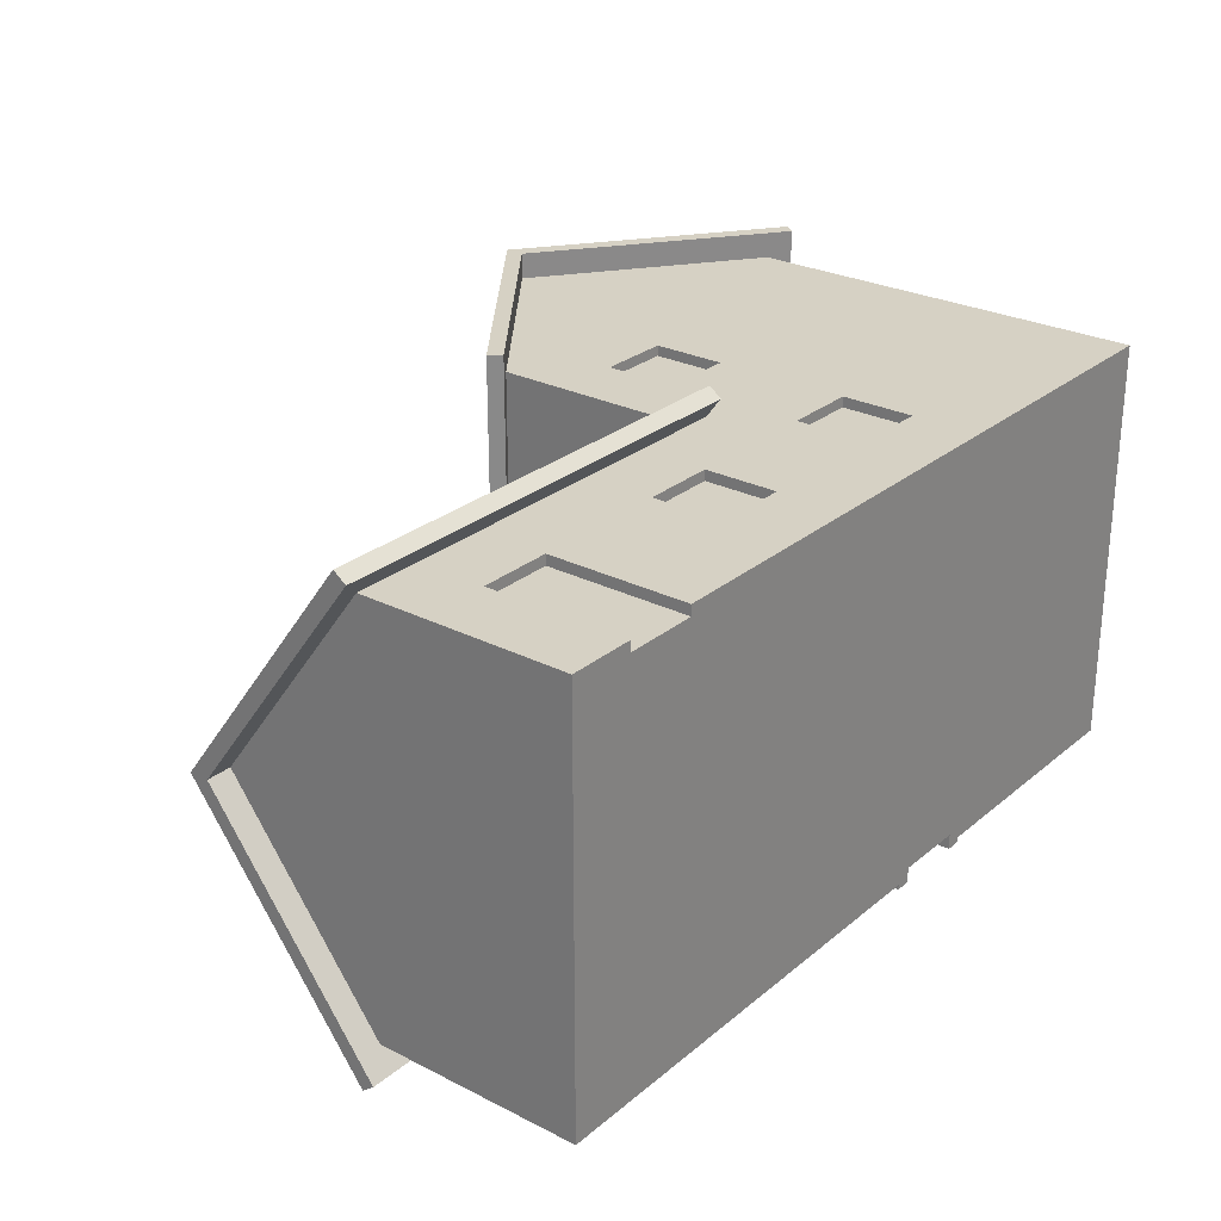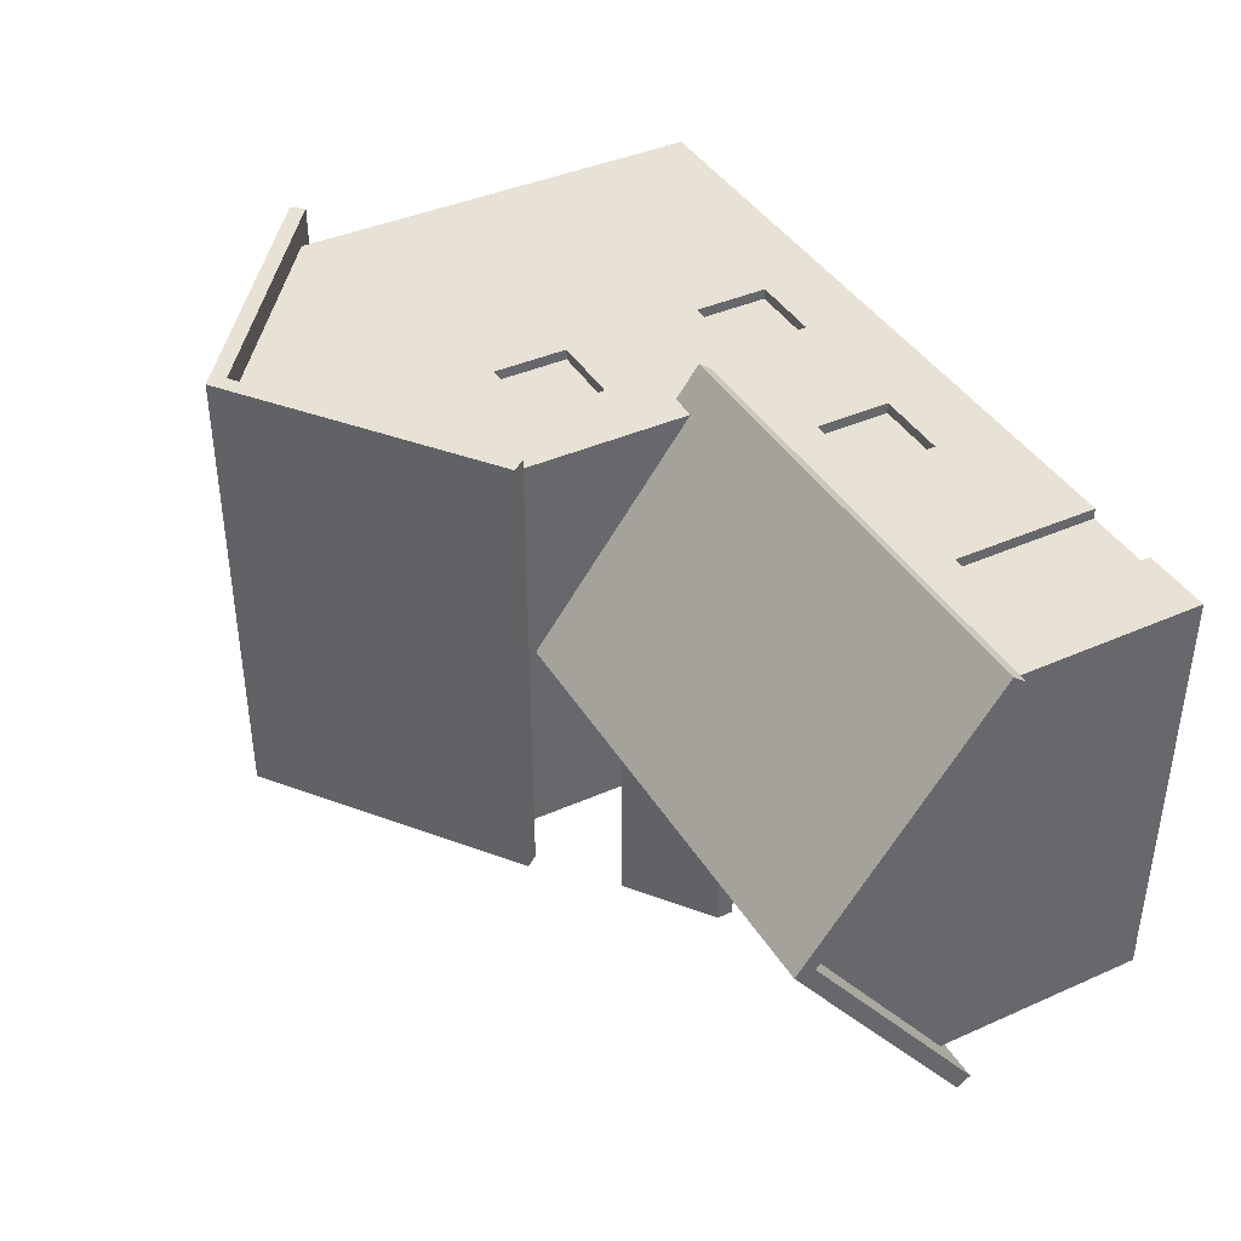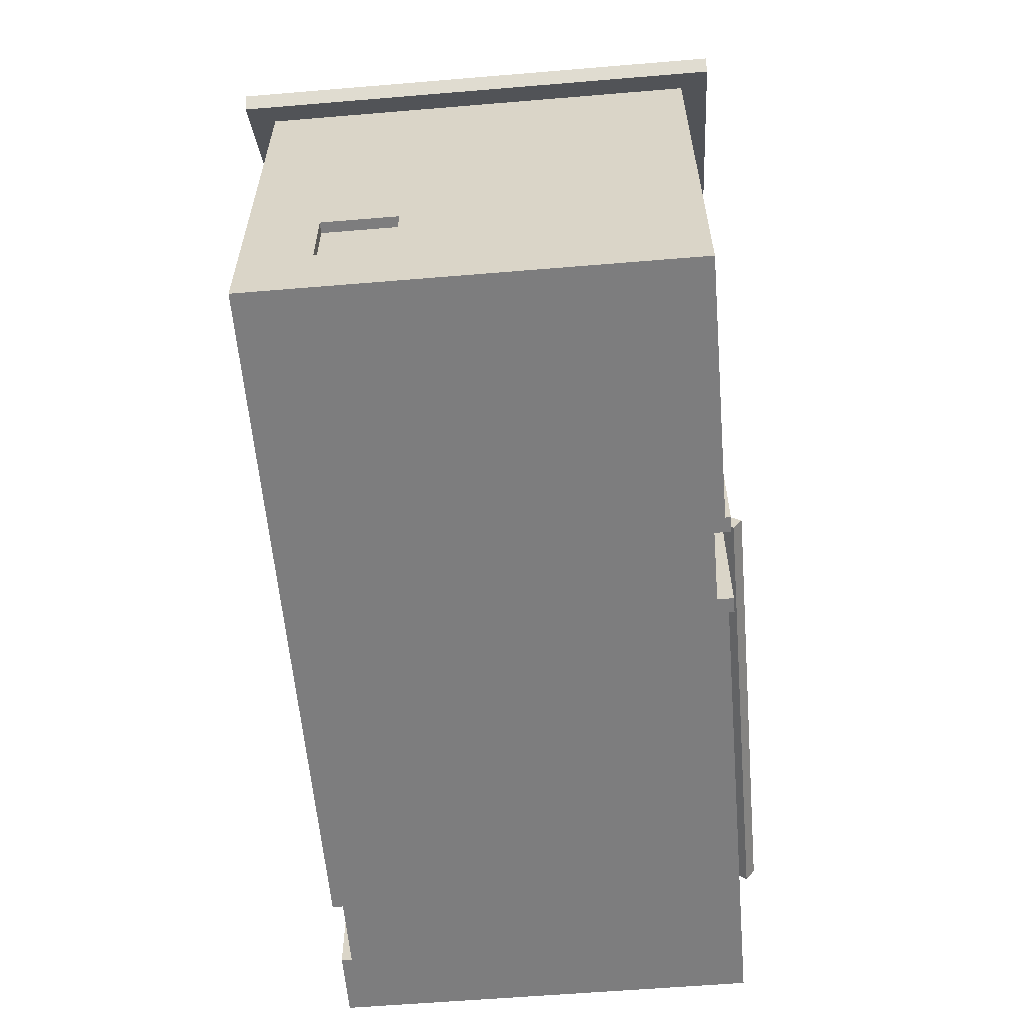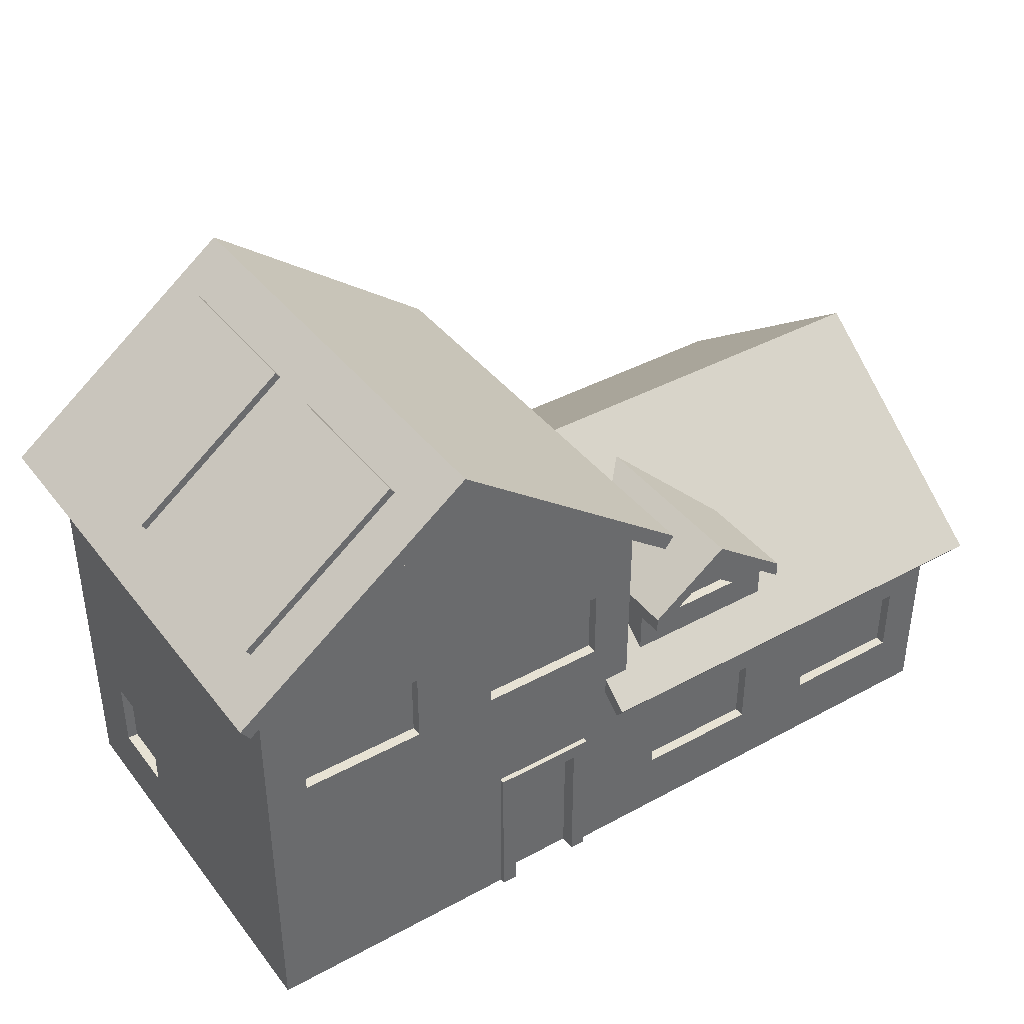
<metadata>
{"format":"obj","ext":"obj","renderer":"f3d","projection":"perspective","resolution":1024,"background":"white","views":[{"elev":26.8,"azim":-51.7,"up":"+Z"},{"elev":40.3,"azim":-118.6,"up":"+Z"},{"elev":-59.1,"azim":94.9,"up":"+Y"},{"elev":39.9,"azim":146.1,"up":"+Y"}]}
</metadata>
<code>
g mergedBlocks
v -0.234 -0.5 -0.38
v -0.204 -0.5 -0.41
v -0.234 -0.5 -0.41
v -0.404 -0.5 -0.4
v -0.374 -0.5 -0.41
v -0.404 -0.5 -0.41
v -0.204 -0.5 -0.4
v 0.296 -0.5 0.4
v 0.296 -0.5 -0.4
v -1.034 -0.5 0.4
v -0.374 -0.5 -0.38
v -1.034 -0.5 0.38
v -1.304 -0.5 -0.4
v -1.174 -0.5 0.38
v -1.304 -0.5 0.4
v -1.174 -0.5 0.4
v -1.304 -0.45 0.4
v -1.304 -0.45 -0.4
v -1.174 -0.23 0.38
v -1.174 -0.23 0.4
v -1.034 -0.23 0.38
v -1.034 -0.23 0.4
v -1.204 -0.45 0.4
v -1.204 -0.2 0.4
v -1.004 -0.2 0.4
v -1.004 -0.45 0.4
v 0.296 -0.45 0.4
v -1.254 -0.2 -0.4
v -0.984 -0.23 -0.4
v -0.954 -0.2 -0.4
v -0.984 -0.37 -0.4
v -0.954 -0.4 -0.4
v -1.224 -0.37 -0.4
v -1.224 -0.23 -0.4
v -1.254 -0.4 -0.4
v -1.224 -0.37 -0.38
v -1.224 -0.23 -0.38
v -0.984 -0.23 -0.38
v -0.984 -0.37 -0.38
v -1.094 -0.25 -0.38
v -1.114 -0.25 -0.38
v -1.094 -0.35 -0.38
v -1.114 -0.35 -0.38
v -1.004 -0.35 -0.38
v -1.204 -0.35 -0.38
v -1.004 -0.25 -0.38
v -1.204 -0.25 -0.38
v -0.404 -0.45 -0.4
v -0.504 -0.0625 0.4
v -0.504 -0.05 0.3833
v -0.504 -0.05 0.4
v -0.774 -0.37 0.38
v -0.634 -0.37 0.38
v -0.774 -0.37 0.4
v -0.634 -0.37 0.4
v -0.634 -0.23 0.4
v -0.634 -0.23 0.38
v -0.774 -0.23 0.38
v -0.774 -0.23 0.4
v -0.754 -0.25 0.38
v -0.754 -0.35 0.38
v -0.654 -0.35 0.38
v -0.654 -0.25 0.38
v -0.604 -0.2 0.4
v -0.804 -0.2 0.4
v -0.804 -0.4 0.4
v -0.604 -0.4 0.4
v -0.7828 0.014 -0.378
v -0.7828 0.014 -0.358
v -0.704 0.07268 -0.378
v -0.704 0.07268 -0.358
v -0.6252 0.014 -0.358
v -0.6252 0.014 -0.378
v -0.704 0.09762 -0.378
v -0.594 0.01567 -0.378
v -0.594 -0.006 -0.378
v -0.814 0.01567 -0.378
v -0.814 -0.006 -0.378
v 0.005 0.5745 0.2125
v 0.005 0.5745 0.1875
v 0.263 0.381 0.2125
v 0.263 0.381 0.1875
v 0.263 0.381 0.325
v 0.263 0.381 0.075
v -0.015 0.5895 0.05
v 0.005 0.5745 0.325
v -0.015 0.5895 0.35
v 0.283 0.366 0.35
v 0.005 0.5745 0.075
v 0.283 0.366 0.05
v -0.024 0.5775 0.35
v 0.274 0.354 0.35
v -0.024 0.5775 0.05
v 0.274 0.354 0.05
v -0.824 -0.37 -0.38
v -0.824 -0.23 -0.38
v -0.824 -0.37 -0.4
v -0.824 -0.23 -0.4
v -0.584 -0.23 -0.38
v -0.584 -0.37 -0.38
v -0.584 -0.23 -0.4
v -0.584 -0.37 -0.4
v -0.854 -0.2 -0.4
v -0.554 -0.2 -0.4
v -0.554 -0.4 -0.4
v -0.854 -0.4 -0.4
v -0.694 -0.25 -0.38
v -0.714 -0.25 -0.38
v -0.694 -0.35 -0.38
v -0.714 -0.35 -0.38
v -0.604 -0.35 -0.38
v -0.804 -0.35 -0.38
v -0.604 -0.25 -0.38
v -0.804 -0.25 -0.38
v -0.015 0.5895 -0.05
v 0.283 0.366 -0.05
v -0.024 0.5775 -0.05
v 0.274 0.354 -0.05
v 0.005 0.5745 -0.1875
v 0.005 0.5745 -0.2125
v 0.263 0.381 -0.1875
v 0.263 0.381 -0.2125
v 0.263 0.381 -0.075
v 0.263 0.381 -0.325
v -0.015 0.5895 -0.35
v 0.005 0.5745 -0.075
v 0.005 0.5745 -0.325
v 0.283 0.366 -0.35
v -0.024 0.5775 -0.35
v 0.274 0.354 -0.35
v -0.234 0.17 0.38
v -0.354 0.15 0.38
v -0.374 0.17 0.38
v -0.354 0.05 0.38
v -0.374 0.03 0.38
v -0.254 0.05 0.38
v -0.254 0.15 0.38
v -0.234 0.03 0.38
v -0.374 0.03 0.4
v -0.234 0.03 0.4
v -0.234 0.17 0.4
v -0.374 0.17 0.4
v -0.204 0.2 0.4
v -0.404 0.2 0.4
v -0.404 -5.96e-08 0.4
v -0.204 -5.96e-08 0.4
v -0.204 -0.2 0.4
v -0.374 -0.23 0.4
v -0.404 -0.2 0.4
v -0.374 -0.37 0.4
v -0.404 -0.4 0.4
v -0.234 -0.37 0.4
v -0.234 -0.23 0.4
v -0.204 -0.4 0.4
v -0.234 -0.23 0.38
v -0.354 -0.25 0.38
v -0.374 -0.23 0.38
v -0.354 -0.35 0.38
v -0.374 -0.37 0.38
v -0.254 -0.35 0.38
v -0.254 -0.25 0.38
v -0.234 -0.37 0.38
v -0.424 0.03 -0.38
v -0.424 0.17 -0.38
v -0.424 0.03 -0.4
v -0.424 0.17 -0.4
v -0.504 -0.0625 -0.4
v -0.504 -0.05 -0.4
v -0.504 -0.05 -0.3833
v -0.454 0.2 -0.4
v -0.184 0.17 -0.4
v -0.154 0.2 -0.4
v -0.184 0.03 -0.4
v -0.154 -5.96e-08 -0.4
v -0.454 -5.96e-08 -0.4
v -0.184 0.17 -0.38
v -0.184 0.03 -0.38
v -0.294 0.15 -0.38
v -0.314 0.15 -0.38
v -0.294 0.05 -0.38
v -0.314 0.05 -0.38
v -0.204 0.05 -0.38
v -0.404 0.05 -0.38
v -0.204 0.15 -0.38
v -0.404 0.15 -0.38
v -0.454 -0.0625 0.4
v 0.296 -0.05 0.4
v 0.296 -0.1 0.4
v -0.454 -0.1 0.4
v 0.296 -0.05 -0.4
v 0.296 -0.1 -0.4
v 0.296 -0.2 0.3
v 0.296 -0.37 0.27
v 0.296 -0.4 0.3
v 0.296 -0.37 0.13
v 0.296 -0.4 0.1
v 0.296 -0.23 0.13
v 0.296 -0.23 0.27
v 0.296 -0.2 0.1
v 0.276 -0.37 0.13
v 0.276 -0.37 0.27
v 0.276 -0.23 0.13
v 0.276 -0.23 0.27
v 0.276 -0.35 0.25
v 0.276 -0.35 0.15
v 0.276 -0.25 0.15
v 0.276 -0.25 0.25
v 0.296 -0.45 -0.4
v -0.204 -0.45 -0.4
v -0.204 -0.2 -0.4
v -0.204 -0.2 -0.41
v -0.374 -0.23 -0.38
v -0.374 -0.23 -0.41
v -0.234 -0.23 -0.41
v -0.404 -0.2 -0.41
v -0.404 -0.2 -0.4
v -0.234 -0.23 -0.38
v -0.454 -0.1 -0.4
v -0.454 -0.0625 -0.4
v 0.106 0.15 -0.38
v 0.086 0.15 -0.38
v 0.106 0.05 -0.38
v 0.086 0.05 -0.38
v 0.196 0.05 -0.38
v -0.004 0.05 -0.38
v -0.024 0.17 -0.38
v 0.196 0.15 -0.38
v 0.216 0.17 -0.38
v 0.216 0.03 -0.38
v -0.004 0.15 -0.38
v -0.024 0.03 -0.38
v 0.216 0.17 -0.4
v 0.216 0.03 -0.4
v -0.054 0.2 -0.4
v 0.246 0.2 -0.4
v 0.246 -5.96e-08 -0.4
v -0.024 0.03 -0.4
v -0.024 0.17 -0.4
v -0.054 -5.96e-08 -0.4
v -0.284 -0.28 -0.38
v -0.324 -0.28 -0.38
v -0.284 -0.45 -0.38
v -0.324 -0.45 -0.38
v -1.304 -0.1 0.4
v -1.304 0.2 3.104e-14
v -1.304 -0.1 -0.4
v -0.504 -0.1 0.4
v -0.504 0.3 0.4
v -0.504 0.2375 -6.425e-14
v -0.504 0.3 -0.4
v -0.104 0.6 0.4
v 0.296 0.3 0.4
v -0.104 0.6 -0.4
v 0.296 0.3 -0.4
v -0.554 0.03575 -0.378
v -0.554 -0.046 -0.378
v -0.554 0.03575 -0.269
v -0.854 -0.046 -0.378
v -0.854 0.03575 -0.378
v -0.854 0.03575 -0.269
v -0.704 0.1475 -0.378
v -1.354 0.2 3.465e-14
v -1.354 -0.13 0.44
v -0.454 -0.13 0.44
v -1.354 -0.106 0.458
v -0.454 -0.106 0.458
v -1.354 0.2375 3.465e-14
v -0.454 -0.13 -0.44
v -1.354 -0.13 -0.44
v -1.354 -0.106 -0.458
v -0.454 -0.106 -0.458
v -0.854 0.06575 -0.229
v -0.704 0.1775 -0.08
v -0.554 0.06575 -0.229
v -0.104 0.6 -0.45
v -0.544 0.27 -0.45
v -0.544 0.27 0.45
v -0.104 0.6 0.45
v -0.562 0.294 0.45
v -0.562 0.294 -0.45
v -0.104 0.6375 0.45
v 0.354 0.294 0.45
v 0.336 0.27 0.45
v -0.104 0.6375 -0.45
v 0.336 0.27 -0.45
v 0.354 0.294 -0.45
v -0.554 0.03575 -0.428
v -0.554 0.06575 -0.428
v -0.704 0.1475 -0.428
v -0.704 0.1775 -0.428
v -0.854 0.06575 -0.428
v -0.854 0.03575 -0.428
f 3 2 1
f 6 5 4
f 7 1 2
f 10 9 8
f 9 10 7
f 7 10 1
f 1 10 11
f 11 10 5
f 5 10 4
f 4 10 12
f 4 12 13
f 13 12 14
f 14 15 13
f 15 14 16
f 18 15 17
f 15 18 13
f 21 20 19
f 20 21 22
f 16 17 15
f 17 16 23
f 20 23 16
f 23 20 24
f 24 20 25
f 22 25 20
f 22 26 25
f 10 26 22
f 10 27 26
f 27 10 8
f 21 10 22
f 10 21 12
f 14 20 16
f 20 14 19
f 30 29 28
f 30 31 29
f 32 31 30
f 31 32 33
f 34 28 29
f 33 28 34
f 33 35 28
f 35 33 32
f 33 37 36
f 37 33 34
f 29 39 38
f 39 29 31
f 42 41 40
f 41 42 43
f 44 43 42
f 44 45 43
f 38 46 37
f 38 44 46
f 39 44 38
f 44 39 45
f 40 37 46
f 41 37 40
f 47 37 41
f 45 37 47
f 45 36 37
f 36 45 39
f 39 33 36
f 33 39 31
f 29 37 34
f 37 29 38
f 4 18 48
f 18 4 13
f 51 50 49
f 54 53 52
f 53 54 55
f 57 55 56
f 55 57 53
f 57 59 58
f 59 57 56
f 52 59 54
f 59 52 58
f 58 60 57
f 58 61 60
f 52 61 58
f 61 52 62
f 63 57 60
f 62 57 63
f 62 53 57
f 53 62 52
f 65 59 64
f 65 54 59
f 66 54 65
f 54 66 55
f 56 64 59
f 55 64 56
f 55 67 64
f 67 55 66
f 70 69 68
f 69 70 71
f 72 68 69
f 68 72 73
f 73 71 70
f 71 73 72
f 75 70 74
f 75 73 70
f 76 73 75
f 73 76 68
f 70 77 74
f 68 77 70
f 76 77 68
f 77 76 78
f 81 80 79
f 80 81 82
f 83 82 81
f 83 84 82
f 87 86 85
f 87 83 86
f 88 83 87
f 83 88 84
f 79 85 86
f 80 85 79
f 89 85 80
f 84 85 89
f 84 90 85
f 90 84 88
f 91 88 87
f 88 91 92
f 90 93 85
f 93 90 94
f 92 90 88
f 90 92 94
f 85 91 87
f 91 85 93
f 97 96 95
f 96 97 98
f 101 100 99
f 100 101 102
f 104 101 103
f 104 102 101
f 105 102 104
f 102 105 97
f 98 103 101
f 97 103 98
f 97 106 103
f 106 97 105
f 109 108 107
f 108 109 110
f 111 110 109
f 111 112 110
f 99 113 96
f 99 111 113
f 100 111 99
f 111 100 112
f 107 96 113
f 108 96 107
f 114 96 108
f 112 96 114
f 112 95 96
f 95 112 100
f 100 97 95
f 97 100 102
f 101 96 98
f 96 101 99
f 117 116 115
f 116 117 118
f 121 120 119
f 120 121 122
f 123 122 121
f 123 124 122
f 115 126 125
f 115 123 126
f 116 123 115
f 123 116 124
f 119 125 126
f 120 125 119
f 127 125 120
f 124 125 127
f 124 128 125
f 128 124 116
f 128 129 125
f 129 128 130
f 130 116 118
f 116 130 128
f 125 117 115
f 117 125 129
f 133 132 131
f 133 134 132
f 135 134 133
f 134 135 136
f 137 131 132
f 136 131 137
f 136 138 131
f 138 136 135
f 139 138 135
f 138 139 140
f 131 140 141
f 140 131 138
f 131 142 133
f 142 131 141
f 144 142 143
f 144 139 142
f 145 139 144
f 139 145 140
f 141 143 142
f 140 143 141
f 140 146 143
f 146 140 145
f 135 142 139
f 142 135 133
f 149 148 147
f 149 150 148
f 151 150 149
f 150 151 152
f 153 147 148
f 152 147 153
f 152 154 147
f 154 152 151
f 157 156 155
f 157 158 156
f 159 158 157
f 158 159 160
f 161 155 156
f 160 155 161
f 160 162 155
f 162 160 159
f 150 162 159
f 162 150 152
f 155 152 153
f 152 155 162
f 155 148 157
f 148 155 153
f 159 148 150
f 148 159 157
f 165 164 163
f 164 165 166
f 169 168 167
f 172 171 170
f 172 173 171
f 174 173 172
f 173 174 165
f 166 170 171
f 165 170 166
f 165 175 170
f 175 165 174
f 171 177 176
f 177 171 173
f 180 179 178
f 179 180 181
f 182 181 180
f 182 183 181
f 176 184 164
f 176 182 184
f 177 182 176
f 182 177 183
f 178 164 184
f 179 164 178
f 185 164 179
f 183 164 185
f 183 163 164
f 163 183 177
f 177 165 163
f 165 177 173
f 171 164 166
f 164 171 176
f 186 51 49
f 51 186 187
f 186 188 187
f 188 186 189
f 188 190 187
f 190 188 191
f 194 193 192
f 194 195 193
f 196 195 194
f 195 196 197
f 198 192 193
f 197 192 198
f 197 199 192
f 199 197 196
f 201 195 200
f 195 201 193
f 197 203 202
f 203 197 198
f 200 197 202
f 197 200 195
f 193 203 198
f 203 193 201
f 201 204 203
f 201 205 204
f 200 205 201
f 205 200 206
f 207 203 204
f 206 203 207
f 206 202 203
f 202 206 200
f 9 27 8
f 27 9 208
f 7 210 209
f 2 210 7
f 210 2 211
f 5 212 11
f 212 5 213
f 208 7 209
f 7 208 9
f 214 2 3
f 2 214 211
f 211 214 215
f 213 215 214
f 5 215 213
f 215 5 6
f 210 215 216
f 215 210 211
f 216 4 48
f 215 4 216
f 4 215 6
f 214 1 217
f 1 214 3
f 214 212 213
f 212 214 217
f 219 191 218
f 191 219 190
f 190 219 168
f 168 219 167
f 222 221 220
f 221 222 223
f 224 223 222
f 224 225 223
f 228 227 226
f 228 224 227
f 229 224 228
f 224 229 225
f 220 226 227
f 221 226 220
f 230 226 221
f 225 226 230
f 225 231 226
f 231 225 229
f 232 229 228
f 229 232 233
f 235 232 234
f 235 233 232
f 236 233 235
f 233 236 237
f 238 234 232
f 237 234 238
f 237 239 234
f 239 237 236
f 229 237 231
f 237 229 233
f 237 226 231
f 226 237 238
f 232 226 238
f 226 232 228
f 43 47 41
f 47 43 45
f 44 40 46
f 40 44 42
f 61 63 60
f 63 61 62
f 71 72 69
f 110 114 108
f 114 110 112
f 111 107 113
f 107 111 109
f 134 137 132
f 137 134 136
f 158 161 156
f 161 158 160
f 181 185 179
f 185 181 183
f 182 178 184
f 178 182 180
f 205 207 204
f 207 205 206
f 242 241 240
f 241 242 243
f 224 220 227
f 220 224 222
f 223 230 221
f 230 223 225
f 14 21 19
f 21 14 12
f 83 79 86
f 79 83 81
f 82 89 80
f 89 82 84
f 123 119 126
f 119 123 121
f 122 127 120
f 127 122 124
f 217 240 212
f 217 242 240
f 1 242 217
f 242 1 243
f 241 212 240
f 243 212 241
f 243 11 212
f 11 243 1
f 245 17 244
f 246 17 245
f 17 246 18
f 64 151 149
f 67 151 64
f 151 67 154
f 25 66 65
f 67 26 154
f 66 26 67
f 26 66 25
f 244 189 247
f 244 24 189
f 17 24 244
f 24 17 23
f 24 188 189
f 25 188 24
f 65 188 25
f 64 188 65
f 149 188 64
f 147 188 149
f 154 188 147
f 154 27 188
f 27 154 26
f 106 30 103
f 30 106 32
f 216 105 104
f 105 32 106
f 105 35 32
f 105 48 35
f 48 105 216
f 191 210 218
f 208 210 191
f 210 208 209
f 210 246 218
f 216 246 210
f 104 246 216
f 103 246 104
f 30 246 103
f 28 246 30
f 35 246 28
f 35 18 246
f 18 35 48
f 248 50 51
f 248 249 50
f 250 249 248
f 250 169 249
f 169 250 168
f 248 252 251
f 248 144 252
f 248 145 144
f 145 51 146
f 51 145 248
f 143 252 144
f 146 252 143
f 146 187 252
f 187 146 51
f 172 239 174
f 254 250 253
f 254 235 250
f 254 236 235
f 236 174 239
f 236 175 174
f 236 190 175
f 190 236 254
f 234 250 235
f 239 172 234
f 172 250 234
f 170 250 172
f 175 250 170
f 175 168 250
f 168 175 190
f 257 256 255
f 260 259 258
f 255 75 74
f 255 74 261
f 255 76 75
f 76 256 78
f 256 76 255
f 74 259 261
f 77 259 74
f 78 259 77
f 78 258 259
f 258 78 256
f 190 252 187
f 252 190 254
f 196 208 199
f 208 196 27
f 27 194 188
f 27 196 194
f 192 188 194
f 199 188 192
f 199 191 188
f 191 199 208
f 262 245 244
f 244 263 262
f 247 263 244
f 247 264 263
f 264 247 189
f 263 266 265
f 266 263 264
f 265 249 267
f 265 50 249
f 265 49 50
f 266 49 265
f 49 266 186
f 246 268 218
f 268 246 269
f 269 246 262
f 262 246 245
f 267 263 265
f 267 262 263
f 267 269 262
f 269 267 270
f 268 270 271
f 270 268 269
f 267 260 258
f 267 272 260
f 267 273 272
f 274 256 257
f 267 258 270
f 249 273 267
f 273 249 274
f 274 249 169
f 274 169 167
f 274 167 256
f 256 270 258
f 167 270 256
f 219 270 167
f 270 219 271
f 264 186 266
f 186 264 189
f 250 275 253
f 275 250 276
f 276 250 277
f 248 277 250
f 251 277 248
f 277 251 278
f 280 277 279
f 277 280 276
f 278 279 277
f 279 278 281
f 278 282 281
f 282 278 283
f 279 284 280
f 284 279 281
f 275 286 285
f 286 275 284
f 275 280 284
f 280 275 276
f 268 219 218
f 219 268 271
f 289 288 287
f 288 289 290
f 289 291 290
f 291 289 292
f 289 259 292
f 259 289 261
f 287 261 289
f 261 287 255
f 273 288 290
f 288 273 274
f 273 291 272
f 291 273 290
f 255 274 257
f 287 274 255
f 274 287 288
f 272 259 260
f 291 259 272
f 259 291 292
f 275 254 253
f 285 254 275
f 254 285 252
f 252 278 251
f 252 283 278
f 283 252 285
f 285 282 283
f 282 285 286
f 281 91 93
f 281 92 91
f 92 282 286
f 282 92 281
f 281 93 117
f 117 284 281
f 129 284 117
f 130 284 129
f 130 286 284
f 286 94 92
f 94 286 130
f 93 118 117
f 118 94 130
f 94 118 93

</code>
